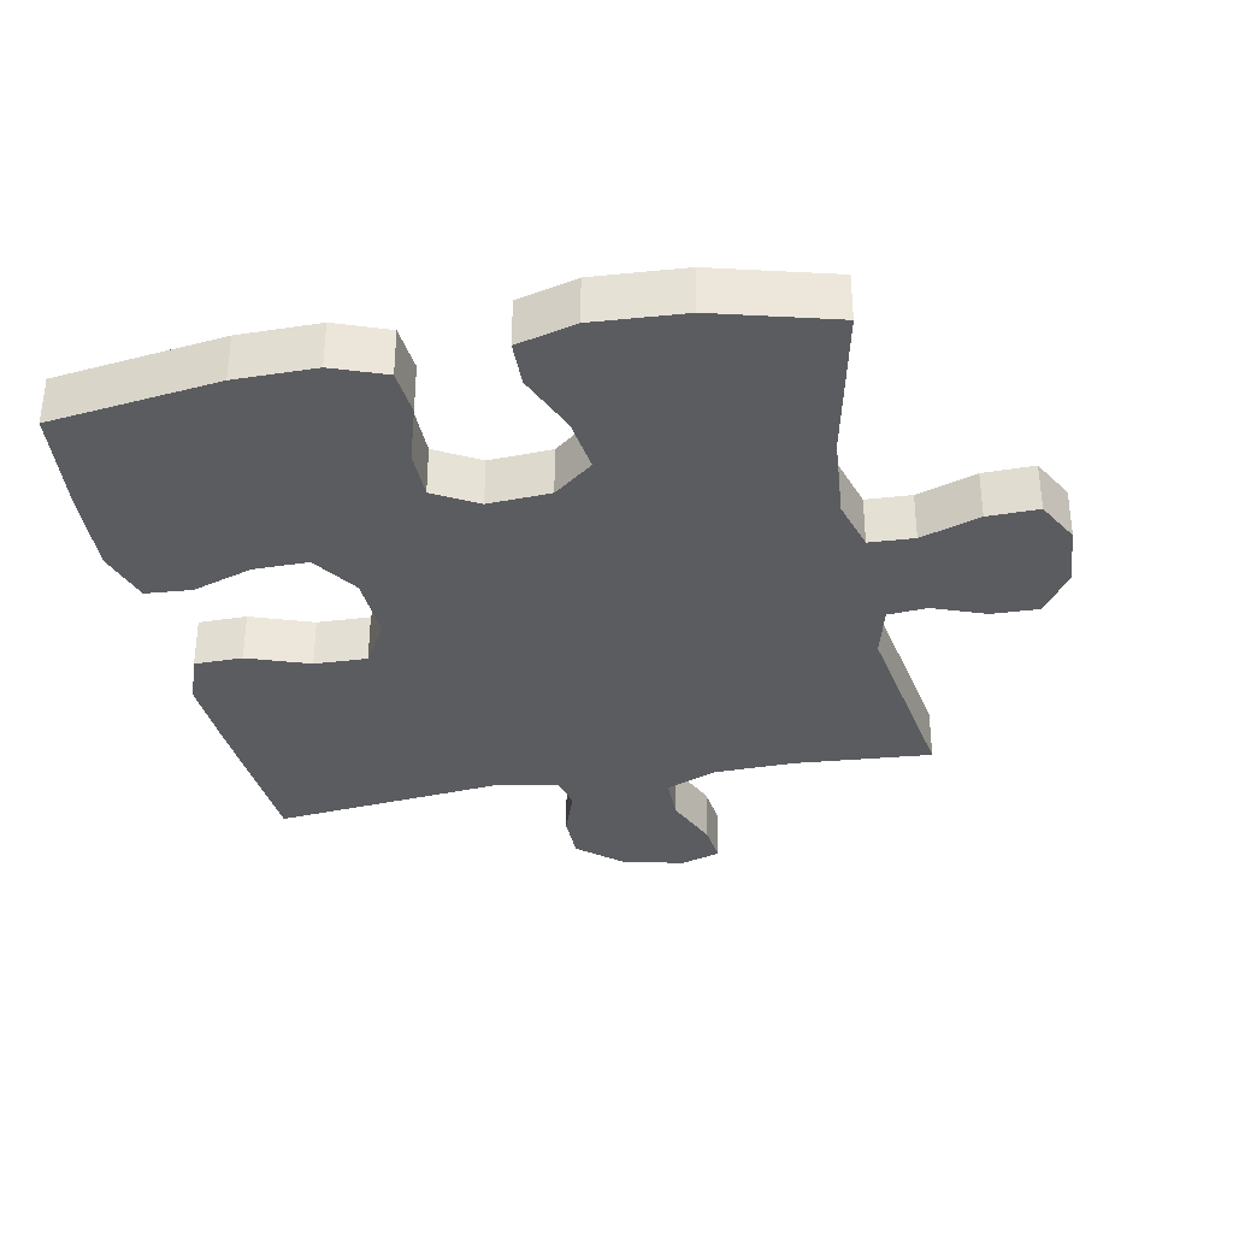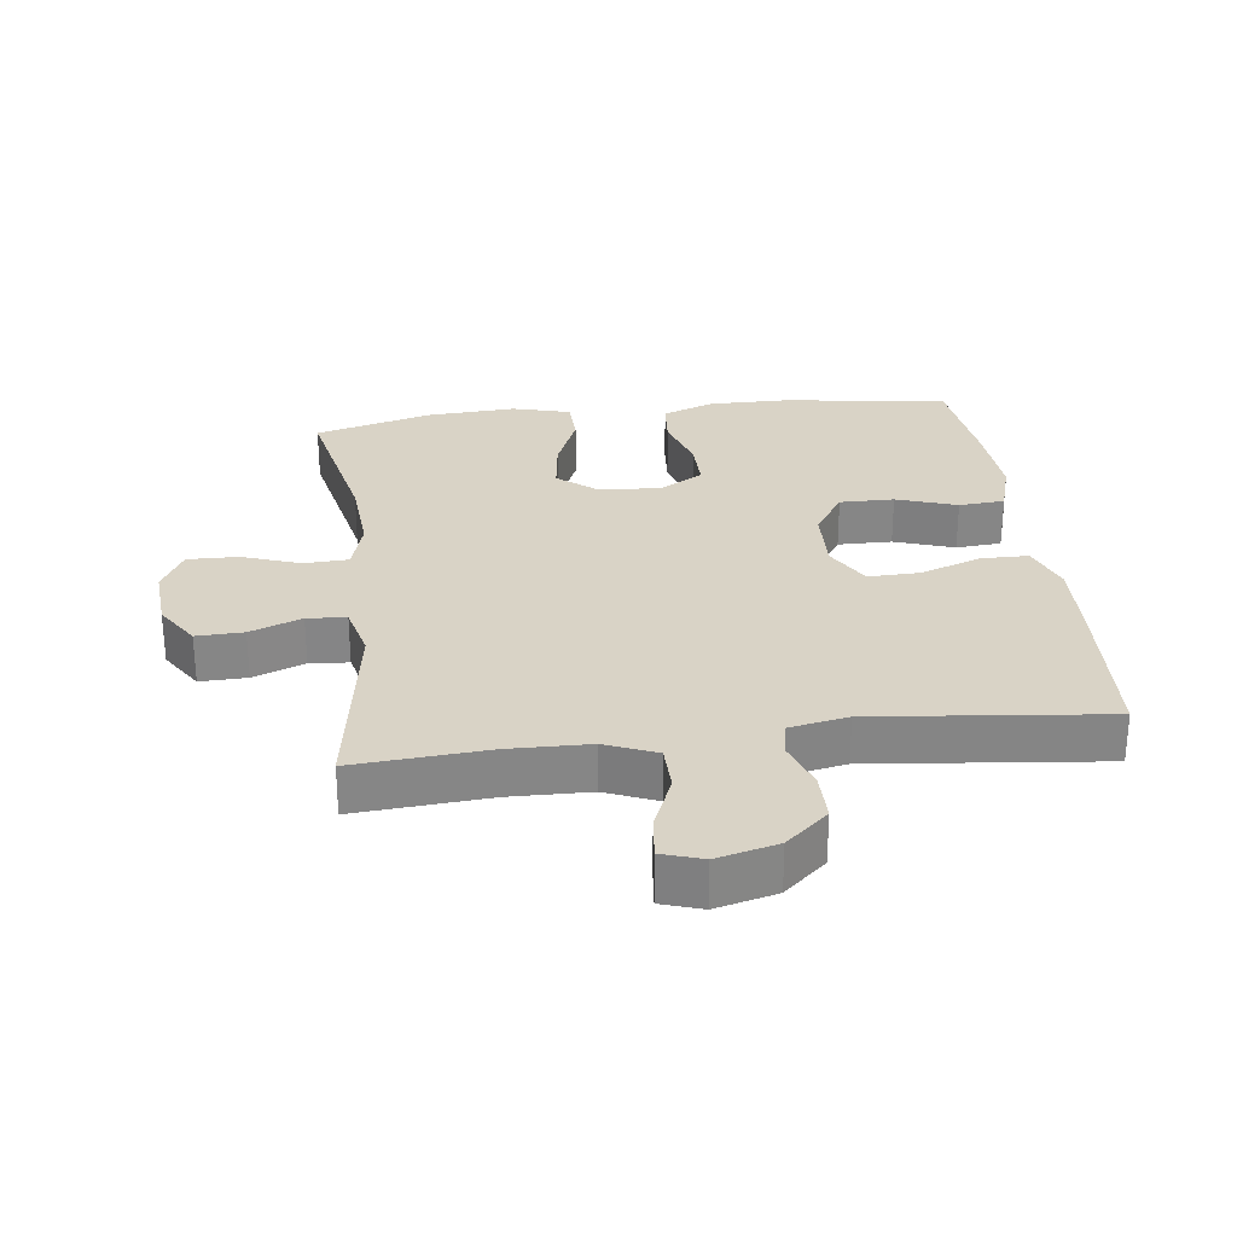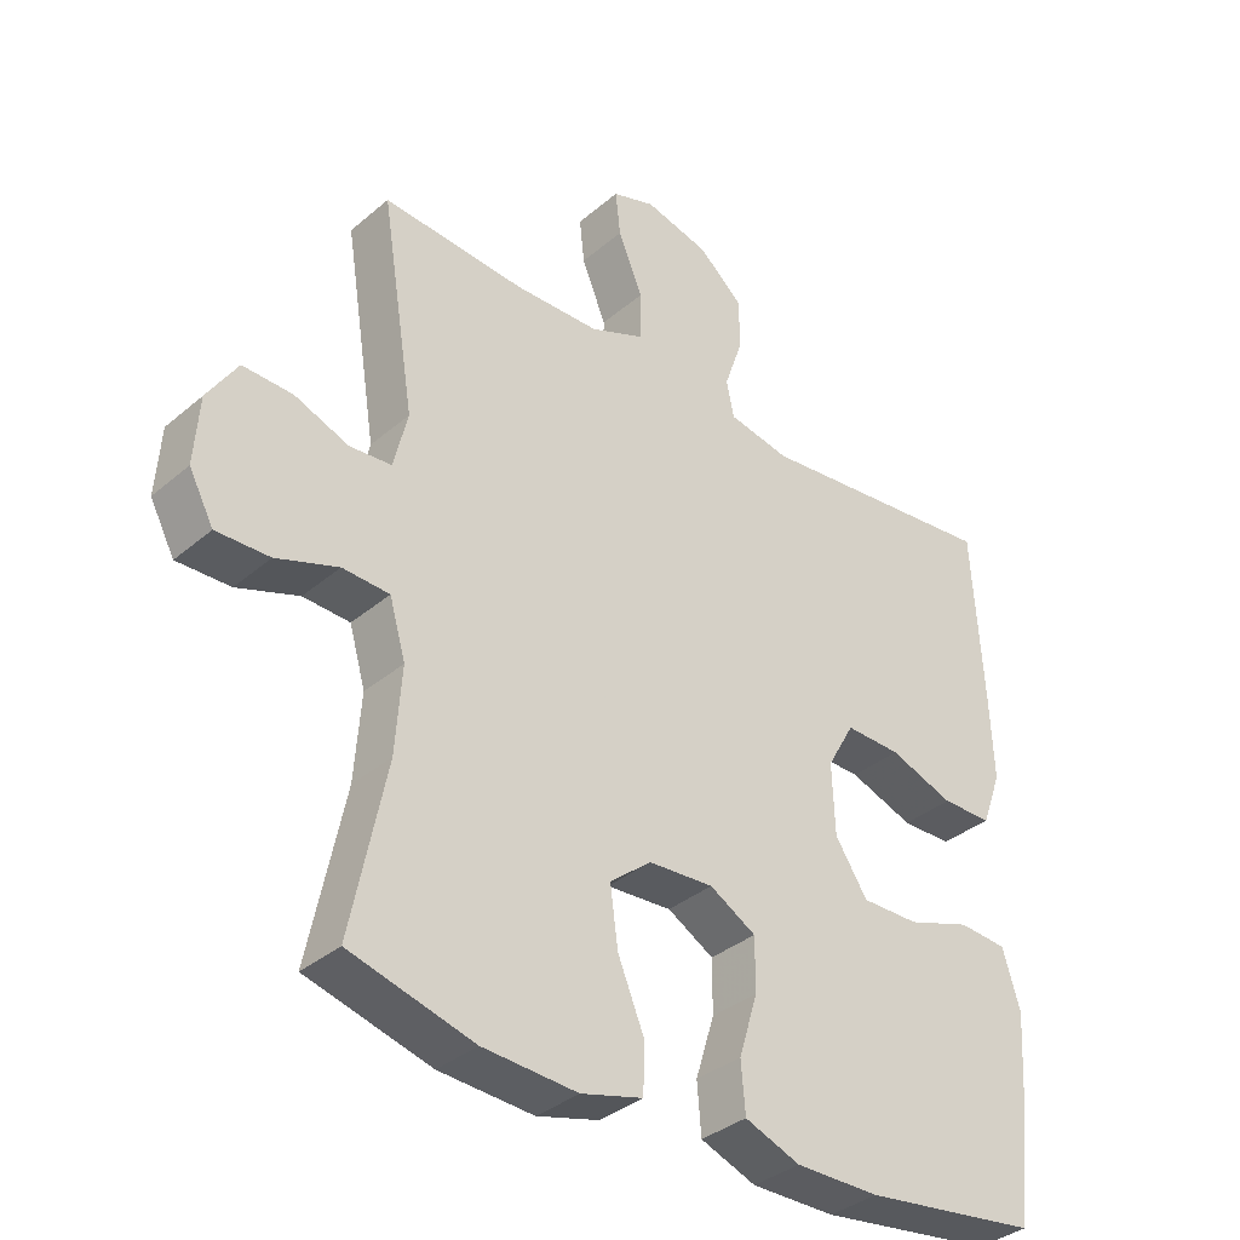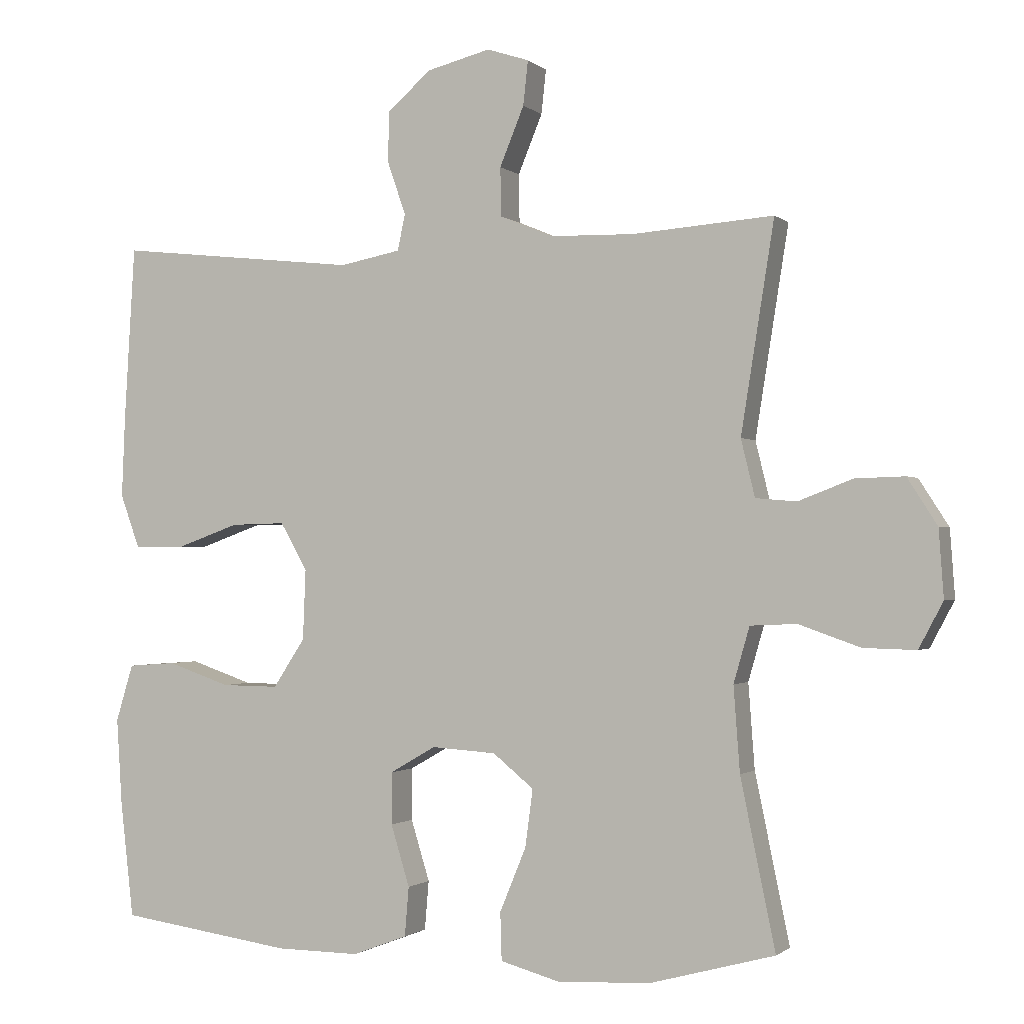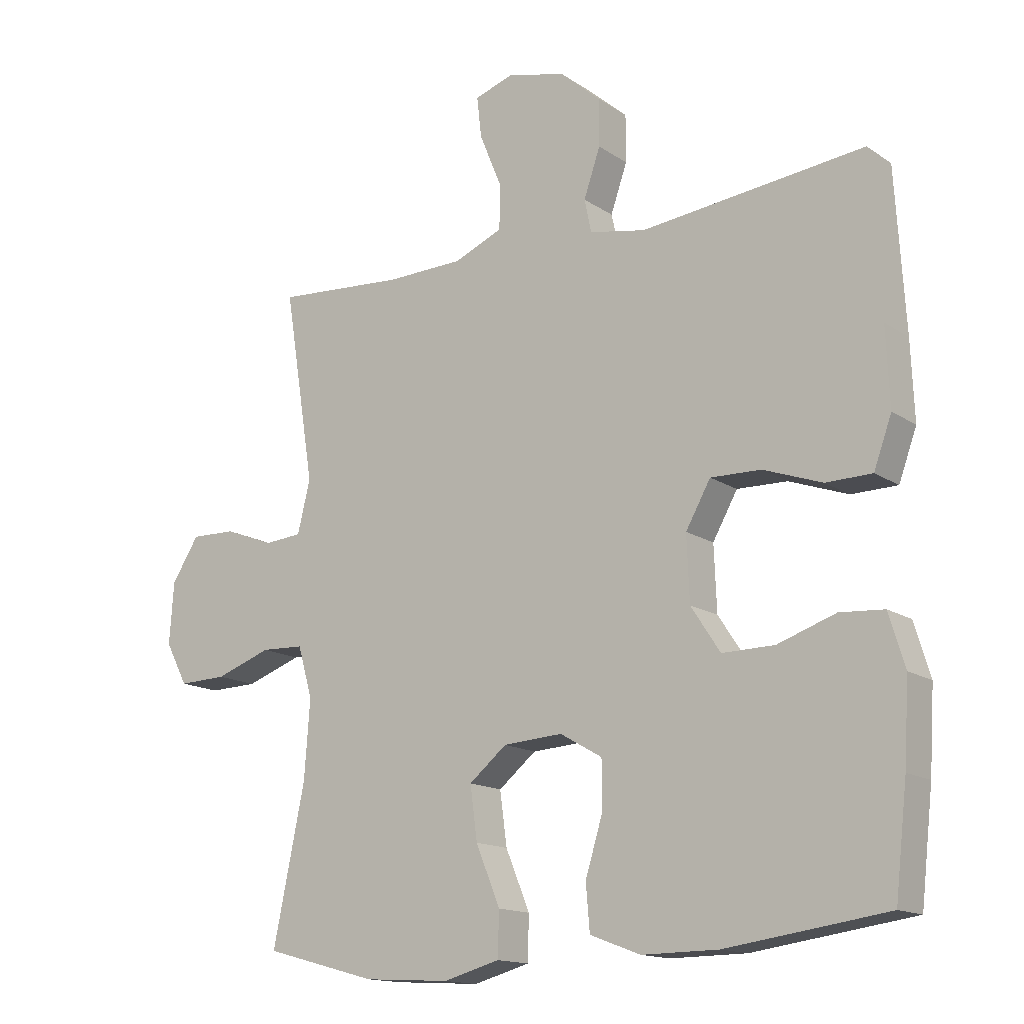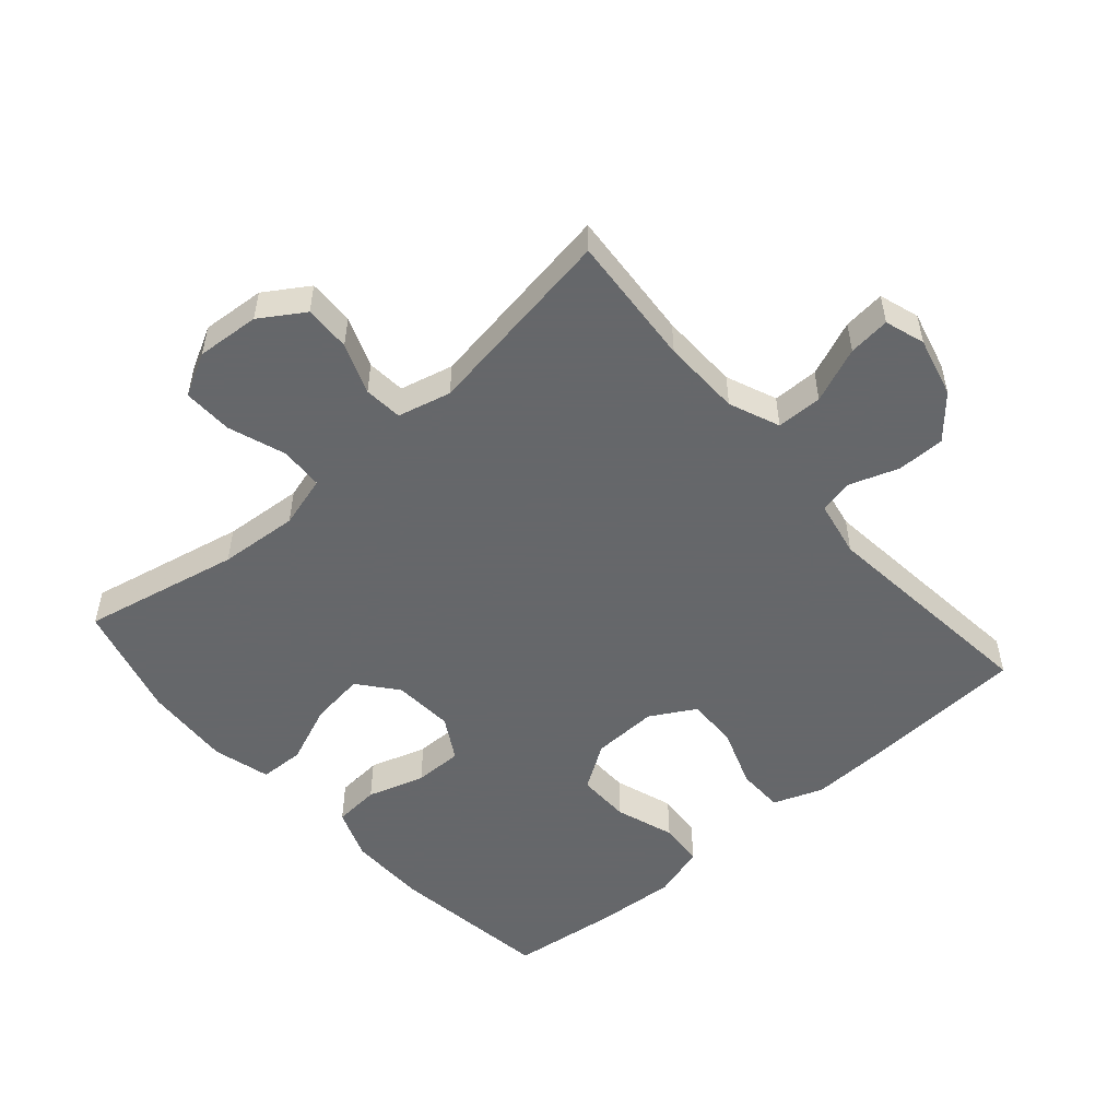
<metadata>
{"format":"obj","ext":"obj","renderer":"f3d","projection":"perspective","resolution":1024,"background":"white","views":[{"elev":-34.0,"azim":-168.9,"up":"+Y"},{"elev":28.3,"azim":-7.2,"up":"+Y"},{"elev":-35.5,"azim":-41.9,"up":"+Z"},{"elev":-1.1,"azim":-157.8,"up":"+Z"},{"elev":-14.9,"azim":35.7,"up":"+Z"},{"elev":-52.0,"azim":-49.0,"up":"+Y"}]}
</metadata>
<code>
v 0.5 0.07 -0.5
v 0.249 0.07 -0.535
v 0.129 0.07 -0.536
v 0.05 0.07 -0.506
v 0.044 0.07 -0.435
v 0.071 0.07 -0.347
v 0.071 0.07 -0.272
v 0.005 0.07 -0.234
v -0.088 0.07 -0.24
v -0.147 0.07 -0.288
v -0.136 0.07 -0.371
v -0.098 0.07 -0.463
v -0.1 0.07 -0.532
v -0.188 0.07 -0.556
v -0.323 0.07 -0.548
v -0.5 0.07 -0.5
v -0.45 0.07 -0.258
v -0.441 0.07 -0.136
v -0.464 0.07 -0.056
v -0.531 0.07 -0.053
v -0.619 0.07 -0.084
v -0.695 0.07 -0.086
v -0.73 0.07 -0.02
v -0.723 0.07 0.077
v -0.68 0.07 0.144
v -0.609 0.07 0.142
v -0.531 0.07 0.112
v -0.472 0.07 0.117
v -0.452 0.07 0.199
v -0.5 0.07 0.5
v -0.297 0.07 0.485
v -0.176 0.07 0.488
v -0.099 0.07 0.52
v -0.098 0.07 0.59
v -0.133 0.07 0.675
v -0.14 0.07 0.739
v -0.079 0.07 0.759
v 0.013 0.07 0.736
v 0.077 0.07 0.68
v 0.077 0.07 0.606
v 0.051 0.07 0.531
v 0.062 0.07 0.479
v 0.15 0.07 0.462
v 0.5 0.07 0.5
v 0.515 0.07 0.251
v 0.52 0.07 0.13
v 0.492 0.07 0.053
v 0.42 0.07 0.052
v 0.328 0.07 0.085
v 0.249 0.07 0.087
v 0.21 0.07 0.018
v 0.214 0.07 -0.083
v 0.26 0.07 -0.153
v 0.342 0.07 -0.152
v 0.433 0.07 -0.121
v 0.502 0.07 -0.126
v 0.527 0.07 -0.208
v 0.519 0.07 -0.334
v 0.5 0 -0.5
v 0.249 0 -0.535
v 0.129 0 -0.536
v 0.05 0 -0.506
v 0.044 0 -0.435
v 0.071 0 -0.347
v 0.071 0 -0.272
v 0.005 0 -0.234
v -0.088 0 -0.24
v -0.147 0 -0.288
v -0.136 0 -0.371
v -0.098 0 -0.463
v -0.1 0 -0.532
v -0.188 0 -0.556
v -0.323 0 -0.548
v -0.5 0 -0.5
v -0.45 0 -0.258
v -0.441 0 -0.136
v -0.464 0 -0.056
v -0.531 0 -0.053
v -0.619 0 -0.084
v -0.695 0 -0.086
v -0.73 0 -0.02
v -0.723 0 0.077
v -0.68 0 0.144
v -0.609 0 0.142
v -0.531 0 0.112
v -0.472 0 0.117
v -0.452 0 0.199
v -0.5 0 0.5
v -0.297 0 0.485
v -0.176 0 0.488
v -0.099 0 0.52
v -0.098 0 0.59
v -0.133 0 0.675
v -0.14 0 0.739
v -0.079 0 0.759
v 0.013 0 0.736
v 0.077 0 0.68
v 0.077 0 0.606
v 0.051 0 0.531
v 0.062 0 0.479
v 0.15 0 0.462
v 0.5 0 0.5
v 0.515 0 0.251
v 0.52 0 0.13
v 0.492 0 0.053
v 0.42 0 0.052
v 0.328 0 0.085
v 0.249 0 0.087
v 0.21 0 0.018
v 0.214 0 -0.083
v 0.26 0 -0.153
v 0.342 0 -0.152
v 0.433 0 -0.121
v 0.502 0 -0.126
v 0.527 0 -0.208
v 0.519 0 -0.334
f 4 5 6
f 3 4 6
f 2 3 6
f 1 2 6
f 58 1 6
f 57 58 6
f 56 57 6
f 55 56 6
f 54 55 6
f 53 54 6 7
f 52 53 7 8
f 51 52 8 9
f 50 51 9 10
f 47 48 49
f 46 47 49
f 45 46 49
f 44 45 49
f 43 44 49
f 42 43 49 50
f 39 40 41
f 38 39 41
f 37 38 41
f 36 37 41
f 35 36 41
f 34 35 41
f 33 34 41 42
f 42 50 10
f 33 42 10
f 32 33 10
f 29 30 31
f 31 32 10
f 29 31 10
f 28 29 10
f 25 26 27
f 24 25 27
f 23 24 27
f 22 23 27
f 21 22 27
f 20 21 27
f 19 20 27 28
f 15 16 17
f 14 15 17
f 13 14 17
f 12 13 17
f 11 12 17
f 11 17 18
f 18 19 28
f 11 18 28
f 10 11 28
f 64 63 62
f 64 62 61
f 64 61 60
f 64 60 59
f 64 59 116
f 64 116 115
f 64 115 114
f 64 114 113
f 64 113 112
f 65 64 112 111
f 66 65 111 110
f 67 66 110 109
f 68 67 109 108
f 107 106 105
f 107 105 104
f 107 104 103
f 107 103 102
f 107 102 101
f 108 107 101 100
f 99 98 97
f 99 97 96
f 99 96 95
f 99 95 94
f 99 94 93
f 99 93 92
f 100 99 92 91
f 68 108 100
f 68 100 91
f 68 91 90
f 89 88 87
f 68 90 89
f 68 89 87
f 68 87 86
f 85 84 83
f 85 83 82
f 85 82 81
f 85 81 80
f 85 80 79
f 85 79 78
f 86 85 78 77
f 75 74 73
f 75 73 72
f 75 72 71
f 75 71 70
f 75 70 69
f 76 75 69
f 86 77 76
f 86 76 69
f 86 69 68
f 1 59 60 2
f 2 60 61 3
f 3 61 62 4
f 4 62 63 5
f 5 63 64 6
f 6 64 65 7
f 7 65 66 8
f 8 66 67 9
f 9 67 68 10
f 10 68 69 11
f 11 69 70 12
f 12 70 71 13
f 13 71 72 14
f 14 72 73 15
f 15 73 74 16
f 16 74 75 17
f 17 75 76 18
f 18 76 77 19
f 19 77 78 20
f 20 78 79 21
f 21 79 80 22
f 22 80 81 23
f 23 81 82 24
f 24 82 83 25
f 25 83 84 26
f 26 84 85 27
f 27 85 86 28
f 28 86 87 29
f 29 87 88 30
f 30 88 89 31
f 31 89 90 32
f 32 90 91 33
f 33 91 92 34
f 34 92 93 35
f 35 93 94 36
f 36 94 95 37
f 37 95 96 38
f 38 96 97 39
f 39 97 98 40
f 40 98 99 41
f 41 99 100 42
f 42 100 101 43
f 43 101 102 44
f 44 102 103 45
f 45 103 104 46
f 46 104 105 47
f 47 105 106 48
f 48 106 107 49
f 49 107 108 50
f 50 108 109 51
f 51 109 110 52
f 52 110 111 53
f 53 111 112 54
f 54 112 113 55
f 55 113 114 56
f 56 114 115 57
f 57 115 116 58
f 58 116 59 1

</code>
